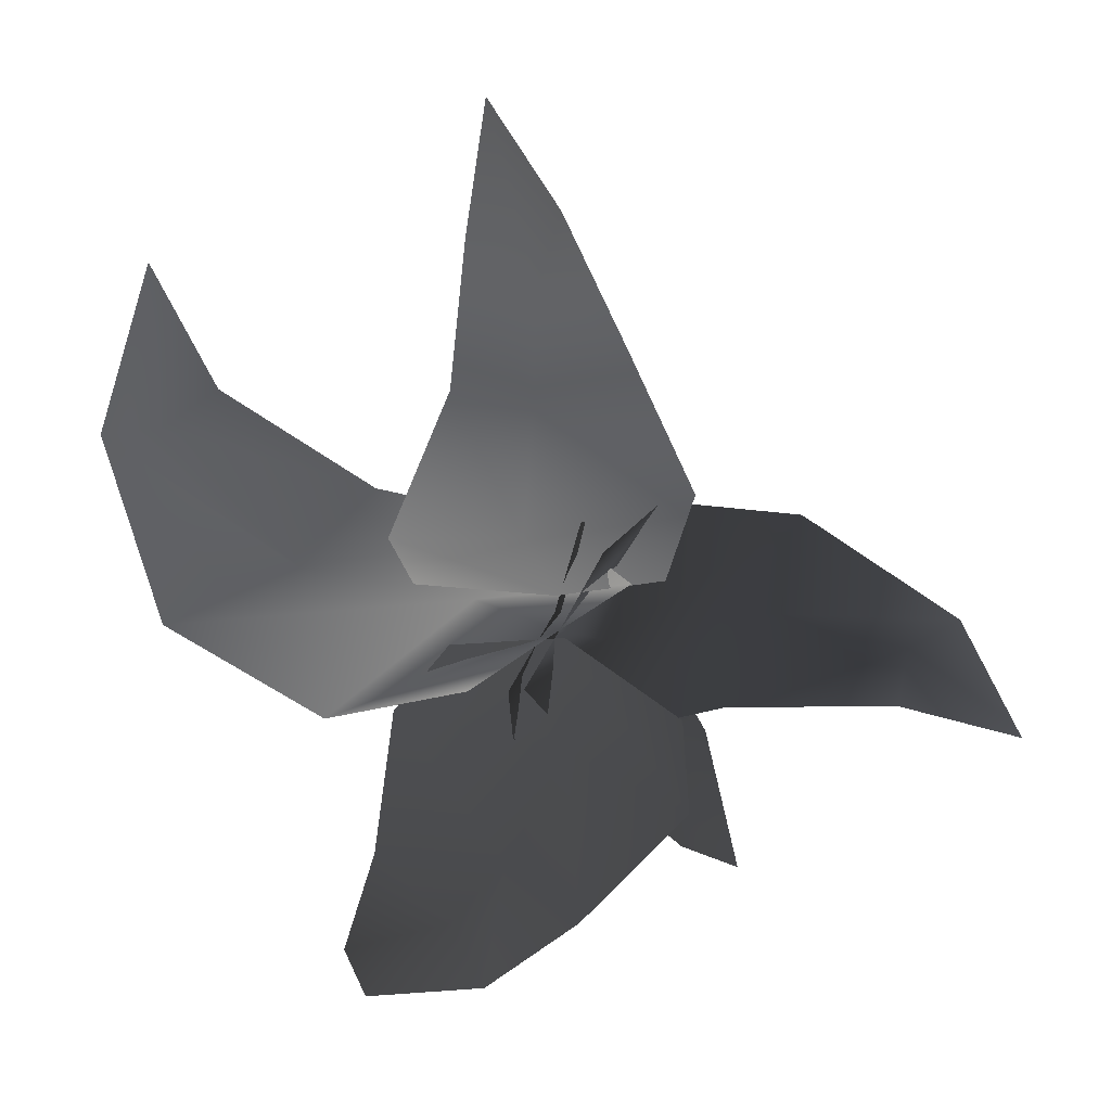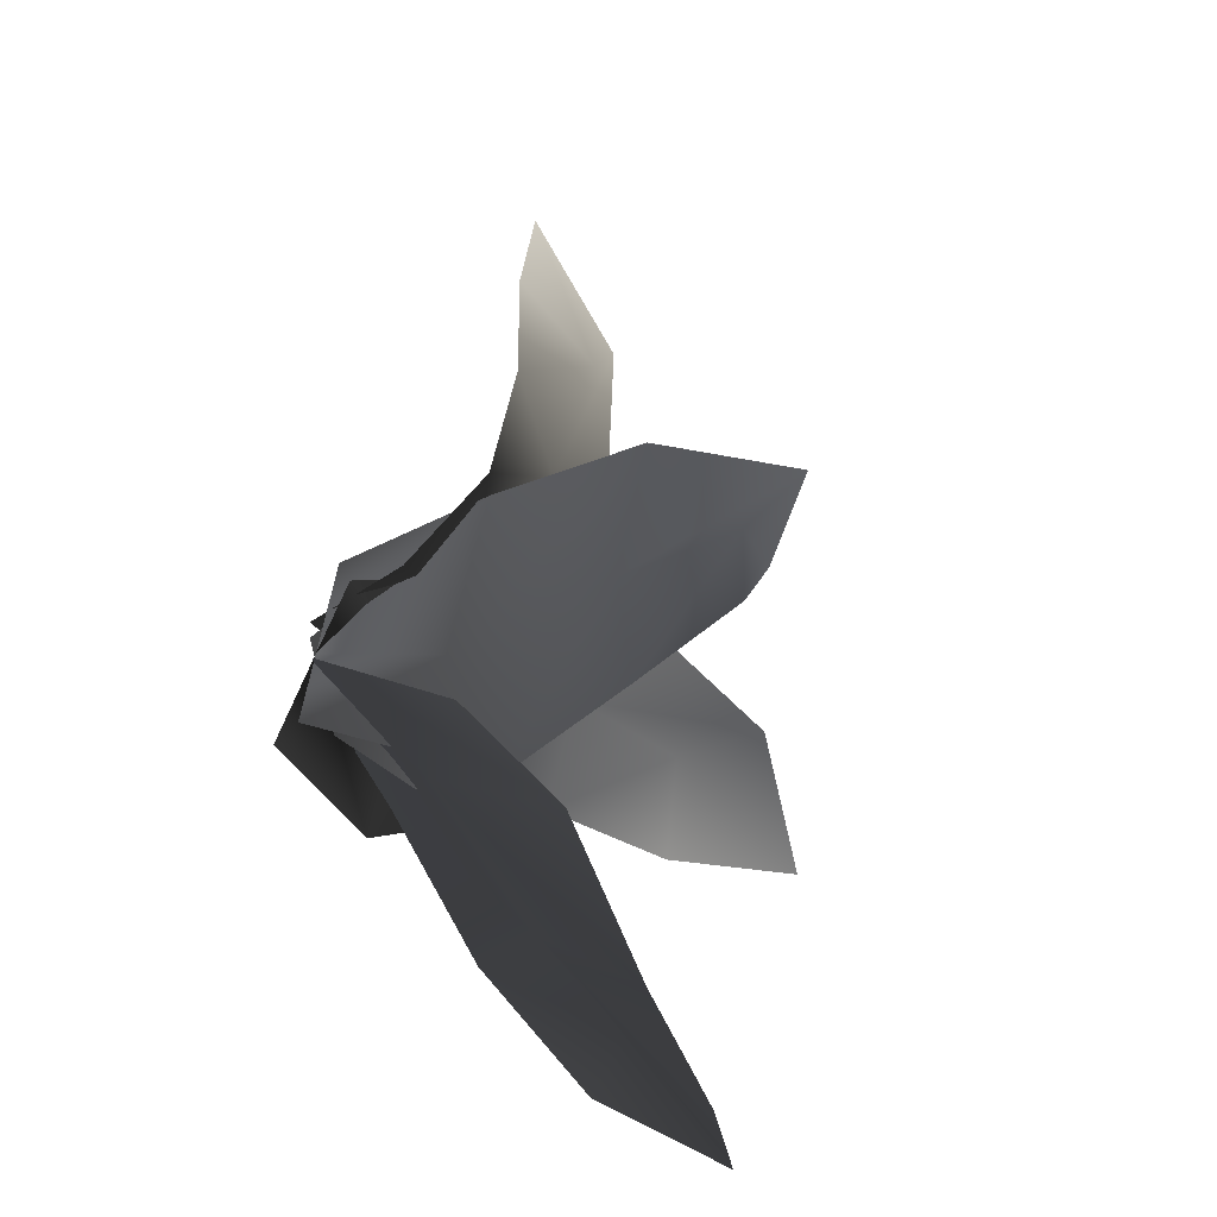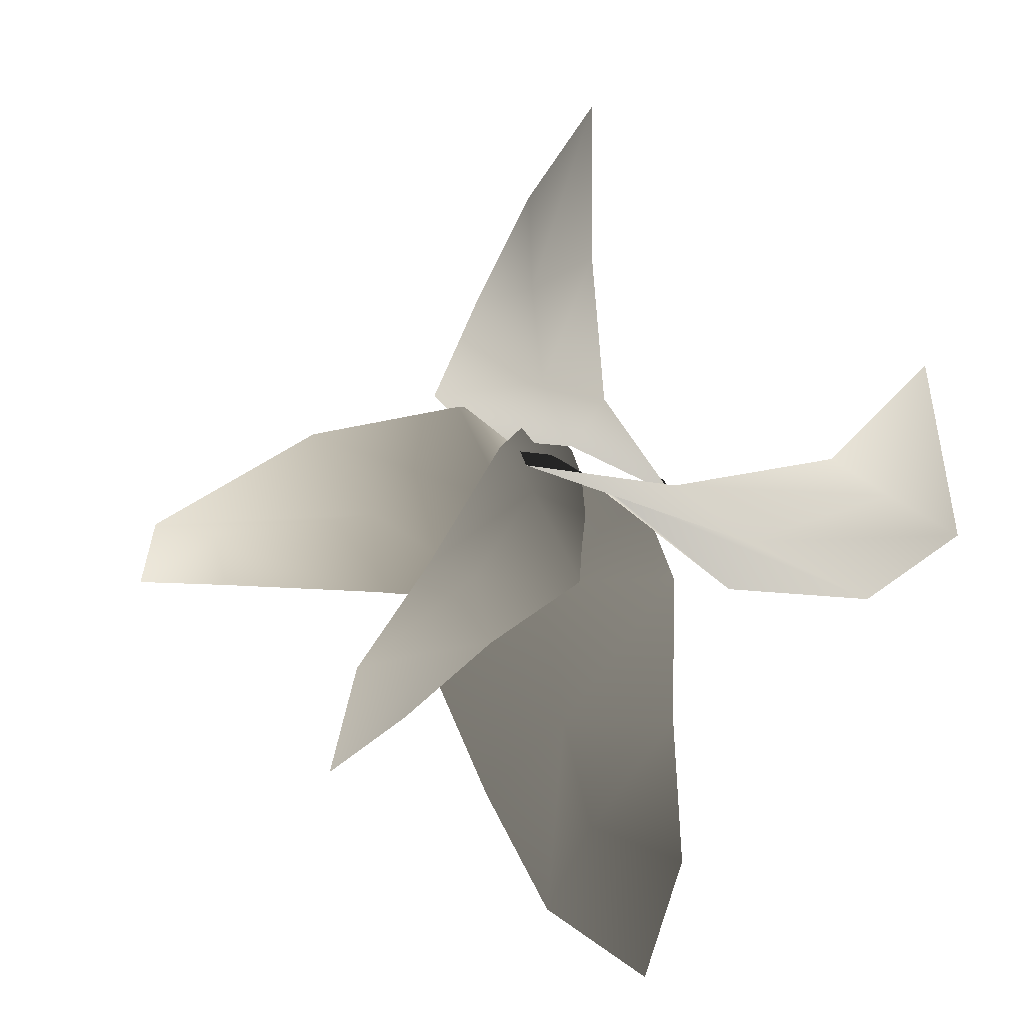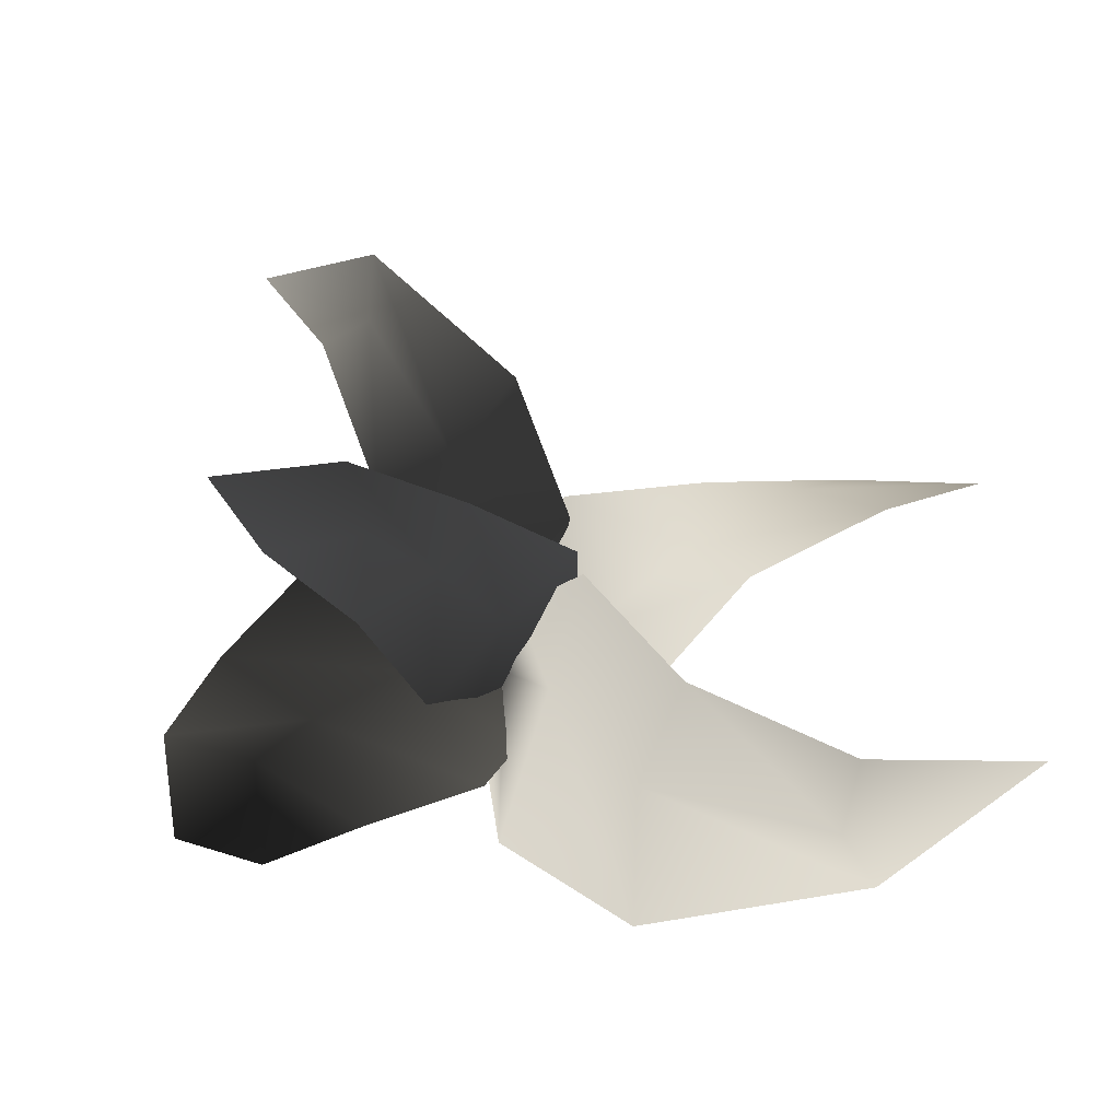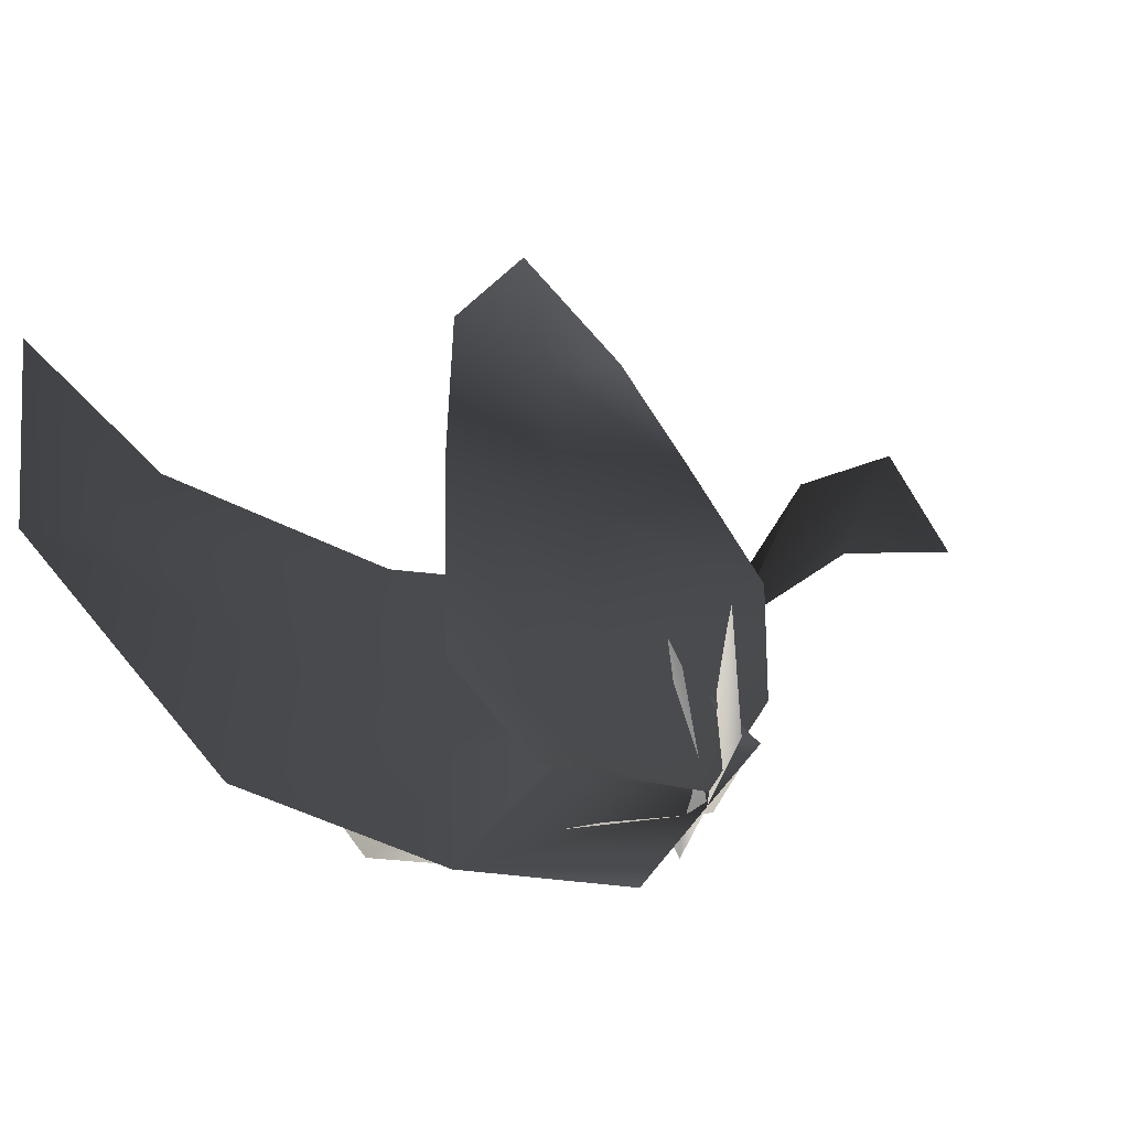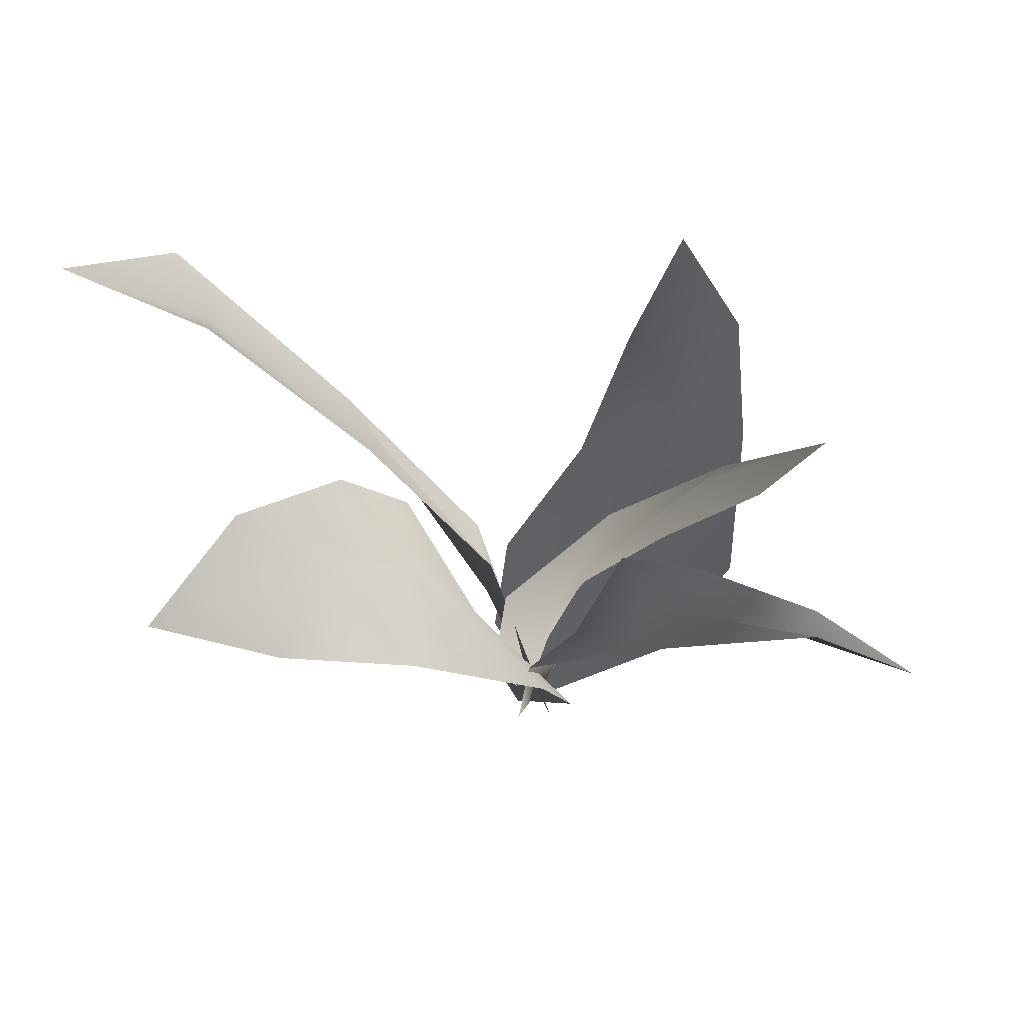
<metadata>
{"format":"obj","ext":"obj","renderer":"f3d","projection":"perspective","resolution":1024,"background":"white","views":[{"elev":-4.4,"azim":169.2,"up":"+Y"},{"elev":-26.0,"azim":-119.7,"up":"+Y"},{"elev":30.7,"azim":4.0,"up":"+Y"},{"elev":78.2,"azim":68.7,"up":"+Z"},{"elev":45.7,"azim":140.1,"up":"+Y"},{"elev":19.5,"azim":-132.9,"up":"+Z"}]}
</metadata>
<code>
v -0.09962 0.03364 -0.003013
v -0.05651 0.1319 0.2885
v 0.07665 0.02267 0.1781
v -0.004917 -0.02666 -0.002839
v 0.2764 -0.1383 0.2057
v 0.1149 -0.1063 -0.003313
v 0.2932 0.07912 0.4108
v 0.1788 0.1988 0.452
v 0.4827 -0.002911 0.4335
v 0.4798 0.3018 0.6375
v 0.3945 0.3652 0.6504
v 0.5672 0.3033 0.7426
v 0.497 0.578 0.7711
v 0.04771 0.5726 0.4574
v -0.043 0.4814 0.3755
v 0.03957 0.7505 0.3236
v -0.05563 0.574 0.25
v -0.02893 0.2977 0.321
v 0.06962 0.3456 0.4587
v -0.1401 0.375 0.2051
v 0.0107 0.1073 0.1784
v 0.175 0.1169 0.3376
v -0.2172 0.1648 0.1268
v 0.00141 0.01702 -0.01074
v 0.1625 0.04114 0.1618
v -0.1554 0.04155 0.04233
v 0.04158 -0.1036 -0.002534
v -0.06877 -0.1679 0.2292
v -0.09399 -0.03291 0.1344
v -0.004917 -0.02666 -0.002839
v -0.176 0.1575 0.1487
v -0.0626 0.07437 -0.002534
v -0.3083 0.01281 0.2574
v -0.2973 -0.1196 0.2846
v -0.401 0.1516 0.2469
v -0.5661 -0.03413 0.2757
v -0.5515 -0.1166 0.285
v -0.6549 0.009291 0.3079
v -0.7119 -0.1624 0.2144
v -0.001895 -0.531 0.5742
v 0.06373 -0.4296 0.4826
v 0.16 -0.5516 0.7031
v 0.2137 -0.4675 0.5164
v 0.01022 -0.3373 0.3232
v -0.1131 -0.4271 0.411
v 0.1921 -0.3227 0.3345
v -0.041 -0.1805 0.1409
v -0.2324 -0.268 0.2305
v 0.1845 -0.1275 0.1953
v -0.009928 -0.03707 -0.009732
v -0.192 -0.1409 0.1014
v 0.1264 -0.04343 0.08087
v -0.3134 -0.1505 0.4623
v -0.2116 -0.1601 0.3978
v -0.3635 -0.3512 0.4707
v -0.2515 -0.3166 0.358
v -0.1391 -0.07704 0.2944
v -0.2038 0.001941 0.3866
v -0.1156 -0.2226 0.2673
v -0.05366 -0.001006 0.1428
v -0.1006 0.1397 0.2467
v 0.02822 -0.1656 0.1555
v 0.002764 -0.003934 -0.009106
v -0.0557 0.1232 0.1119
v 0.05278 -0.1052 0.05265
g Fern_01_4019_16
f 1 3 2
f 1 4 3
f 4 5 3
f 4 6 5
f 2 3 7
f 2 7 8
f 3 9 7
f 3 5 9
f 8 7 10
f 8 10 11
f 7 12 10
f 7 9 12
f 11 10 13
f 10 12 13
f 14 16 15
f 15 16 17
f 14 15 18
f 14 18 19
f 15 20 18
f 15 17 20
f 19 18 21
f 19 21 22
f 18 23 21
f 18 20 23
f 22 21 24
f 22 24 25
f 21 26 24
f 21 23 26
f 27 29 28
f 27 30 29
f 30 31 29
f 30 32 31
f 28 29 33
f 28 33 34
f 29 35 33
f 29 31 35
f 34 33 36
f 34 36 37
f 33 38 36
f 33 35 38
f 37 36 39
f 36 38 39
f 40 42 41
f 41 42 43
f 40 41 44
f 40 44 45
f 41 46 44
f 41 43 46
f 45 44 47
f 45 47 48
f 44 49 47
f 44 46 49
f 48 47 50
f 48 50 51
f 47 52 50
f 47 49 52
f 53 55 54
f 54 55 56
f 53 54 57
f 53 57 58
f 54 59 57
f 54 56 59
f 58 57 60
f 58 60 61
f 57 62 60
f 57 59 62
f 61 60 63
f 61 63 64
f 60 65 63
f 60 62 65

</code>
